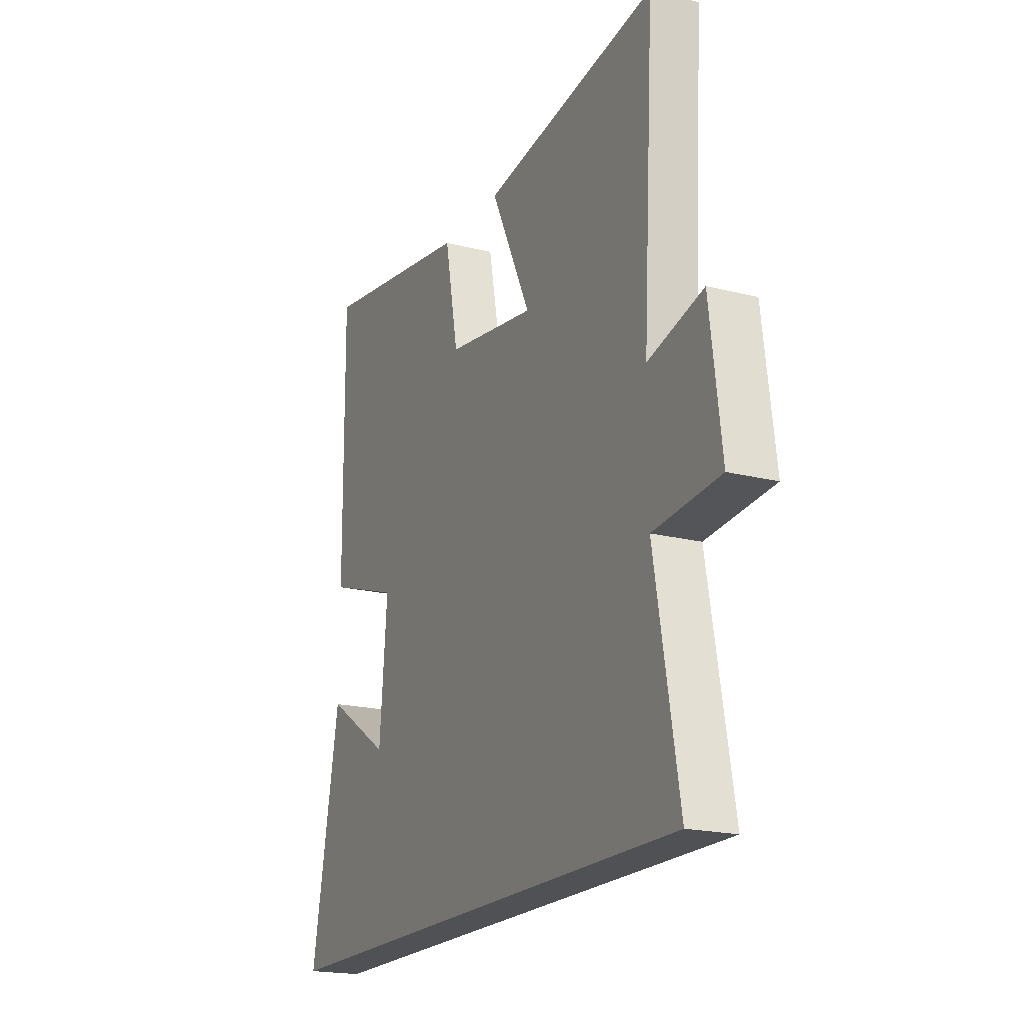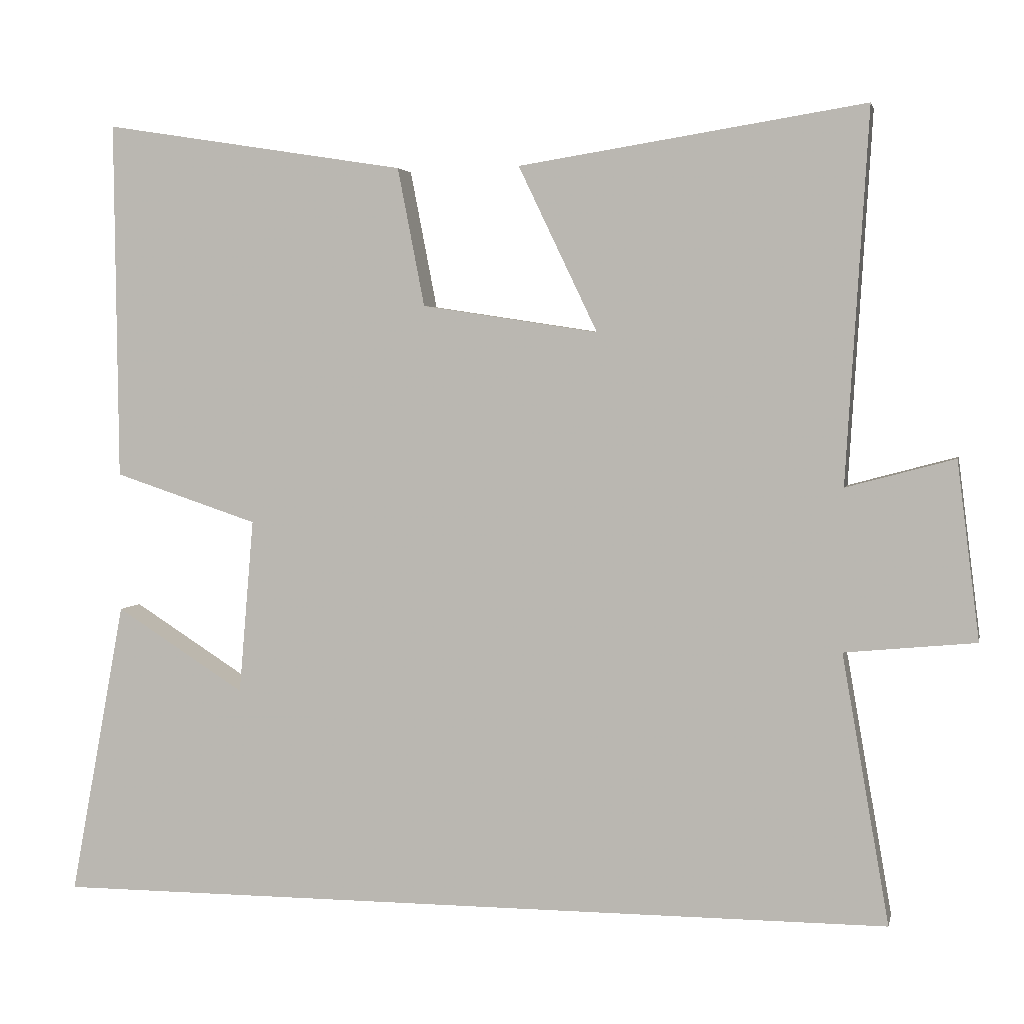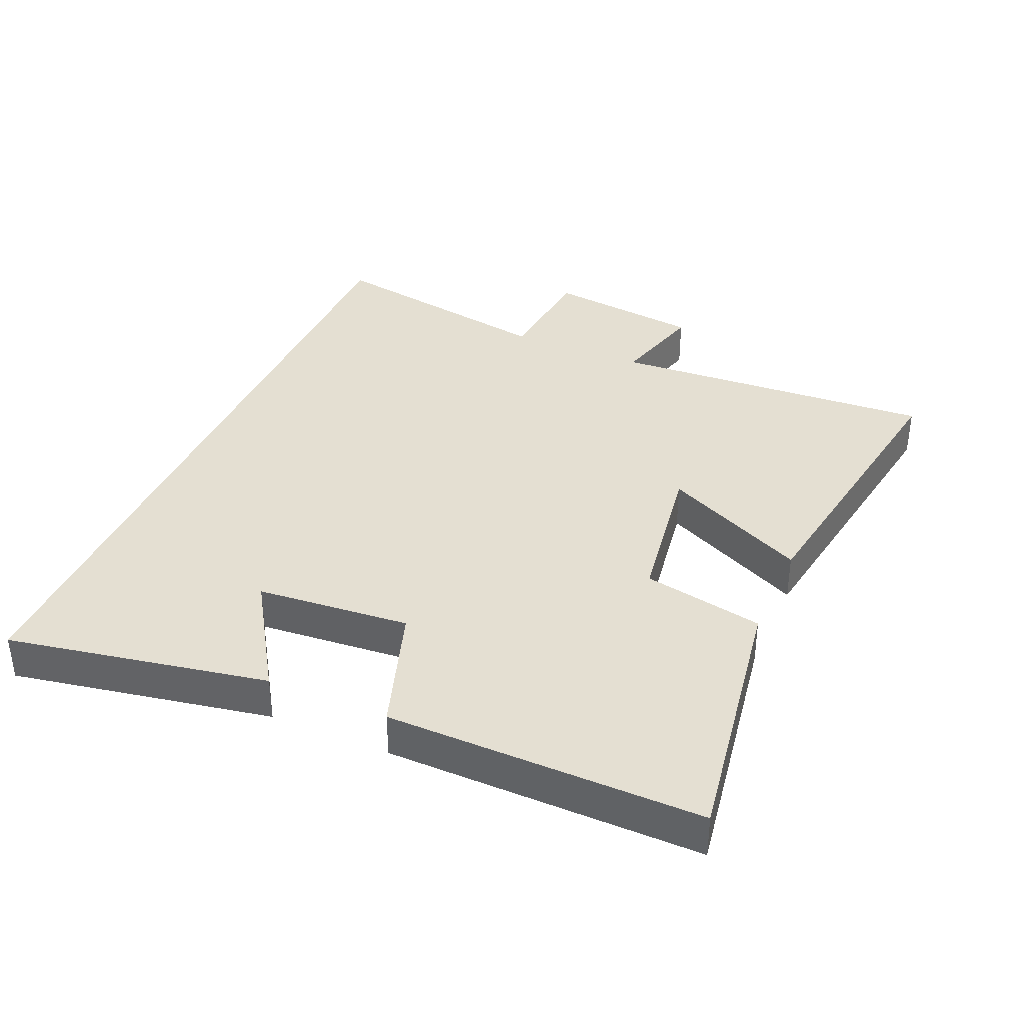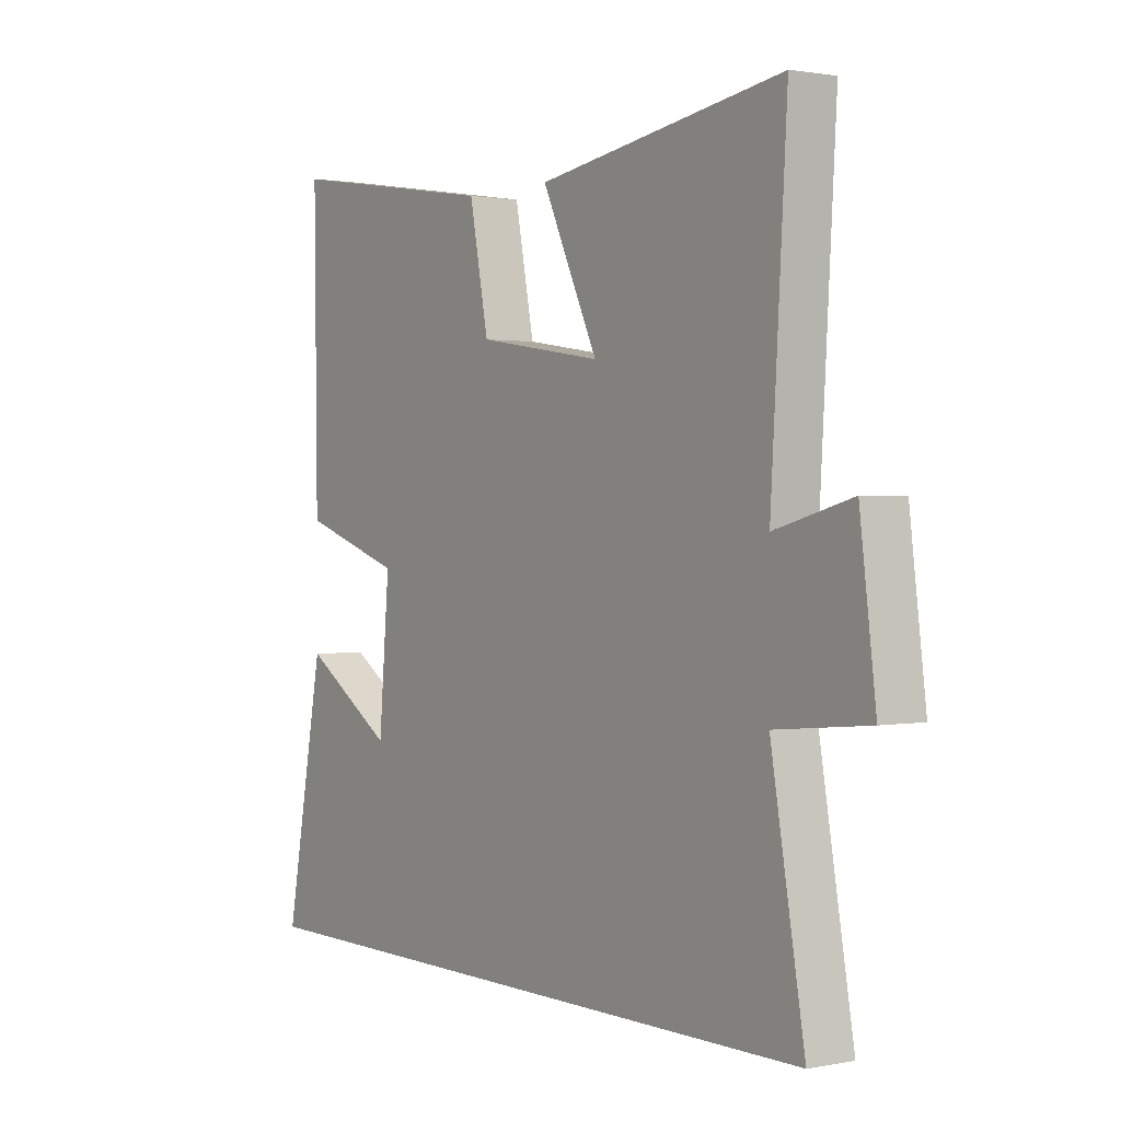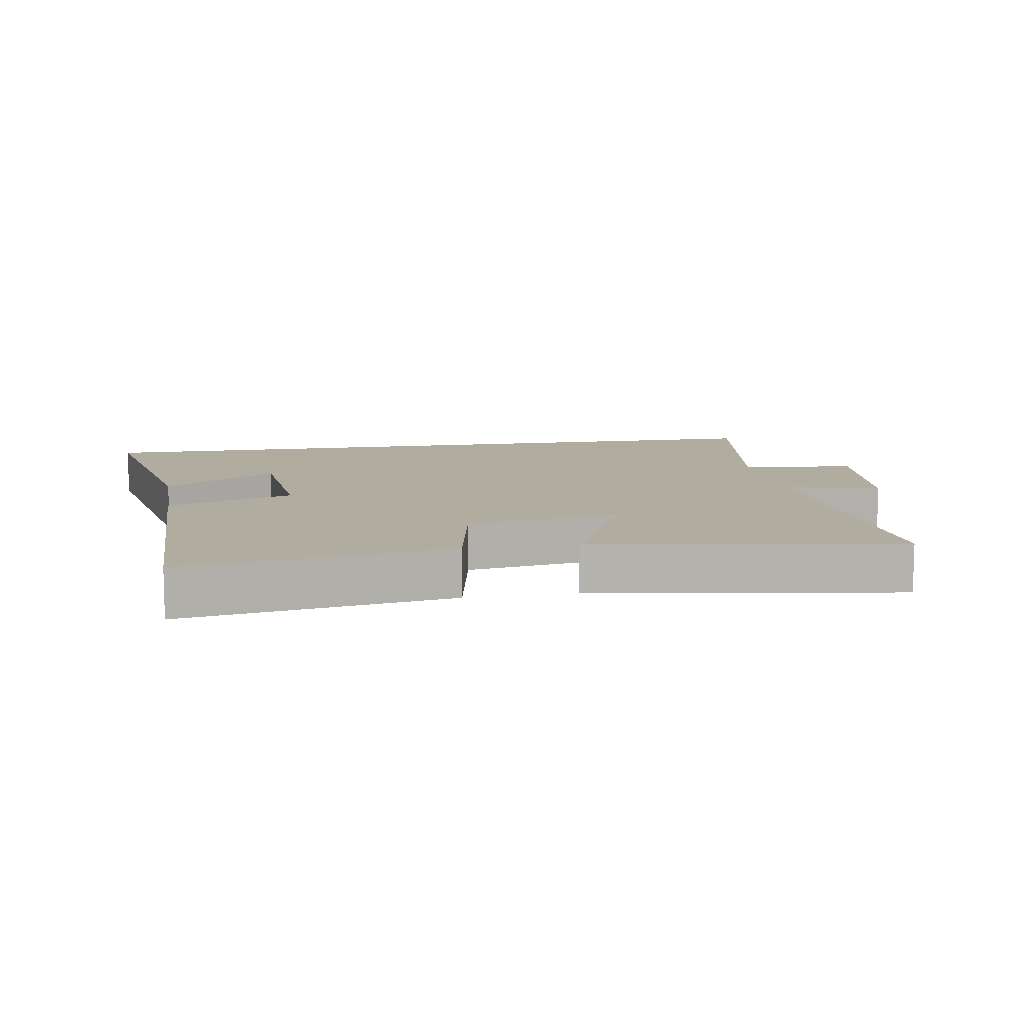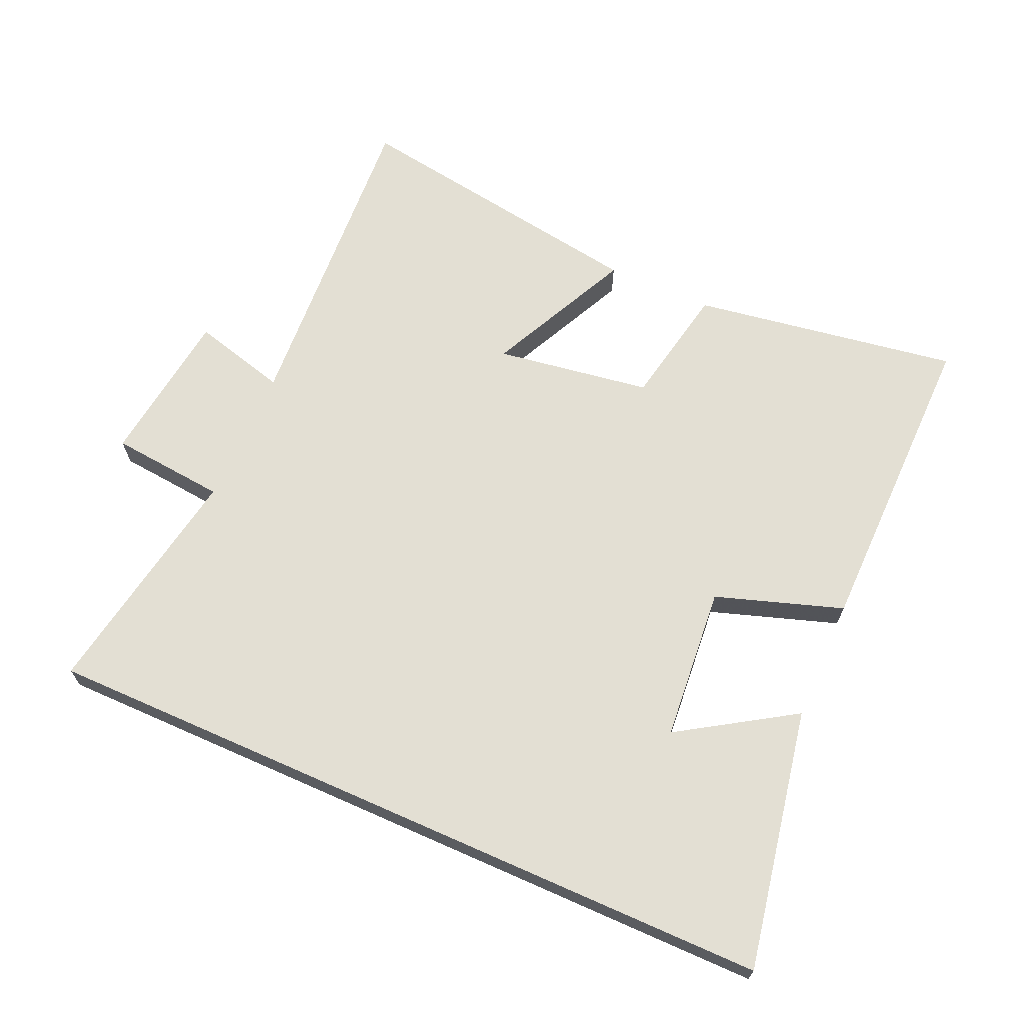
<metadata>
{"format":"obj","ext":"obj","renderer":"f3d","projection":"perspective","resolution":1024,"background":"white","views":[{"elev":-19.6,"azim":64.7,"up":"+Z"},{"elev":3.5,"azim":12.0,"up":"+Z"},{"elev":37.0,"azim":-66.5,"up":"+Y"},{"elev":1.2,"azim":55.2,"up":"+Z"},{"elev":10.1,"azim":-9.7,"up":"+Y"},{"elev":67.1,"azim":-156.1,"up":"+Y"}]}
</metadata>
<code>
v 0.563 0.07 -0.5
v -0.574 0.07 -0.5
v -0.5 0.07 -0.104
v -0.327 0.07 -0.214
v -0.307 0.07 0.02
v -0.5 0.07 0.084
v -0.505 0.07 0.564
v -0.099 0.07 0.5
v -0.063 0.07 0.315
v 0.173 0.07 0.279
v 0.067 0.07 0.5
v 0.53 0.07 0.573
v 0.5 0.07 0.076
v 0.645 0.07 0.115
v 0.675 0.07 -0.123
v 0.5 0.07 -0.14
v 0.563 0 -0.5
v -0.574 0 -0.5
v -0.5 0 -0.104
v -0.327 0 -0.214
v -0.307 0 0.02
v -0.5 0 0.084
v -0.505 0 0.564
v -0.099 0 0.5
v -0.063 0 0.315
v 0.173 0 0.279
v 0.067 0 0.5
v 0.53 0 0.573
v 0.5 0 0.076
v 0.645 0 0.115
v 0.675 0 -0.123
v 0.5 0 -0.14
f 13 14 15 16
f 10 11 12 13
f 9 10 13 16
f 6 7 8 9
f 5 6 9 16
f 4 5 16 1
f 2 3 4
f 1 2 4
f 32 31 30 29
f 29 28 27 26
f 32 29 26 25
f 25 24 23 22
f 32 25 22 21
f 17 32 21 20
f 20 19 18
f 20 18 17
f 1 17 18 2
f 2 18 19 3
f 3 19 20 4
f 4 20 21 5
f 5 21 22 6
f 6 22 23 7
f 7 23 24 8
f 8 24 25 9
f 9 25 26 10
f 10 26 27 11
f 11 27 28 12
f 12 28 29 13
f 13 29 30 14
f 14 30 31 15
f 15 31 32 16
f 16 32 17 1

</code>
